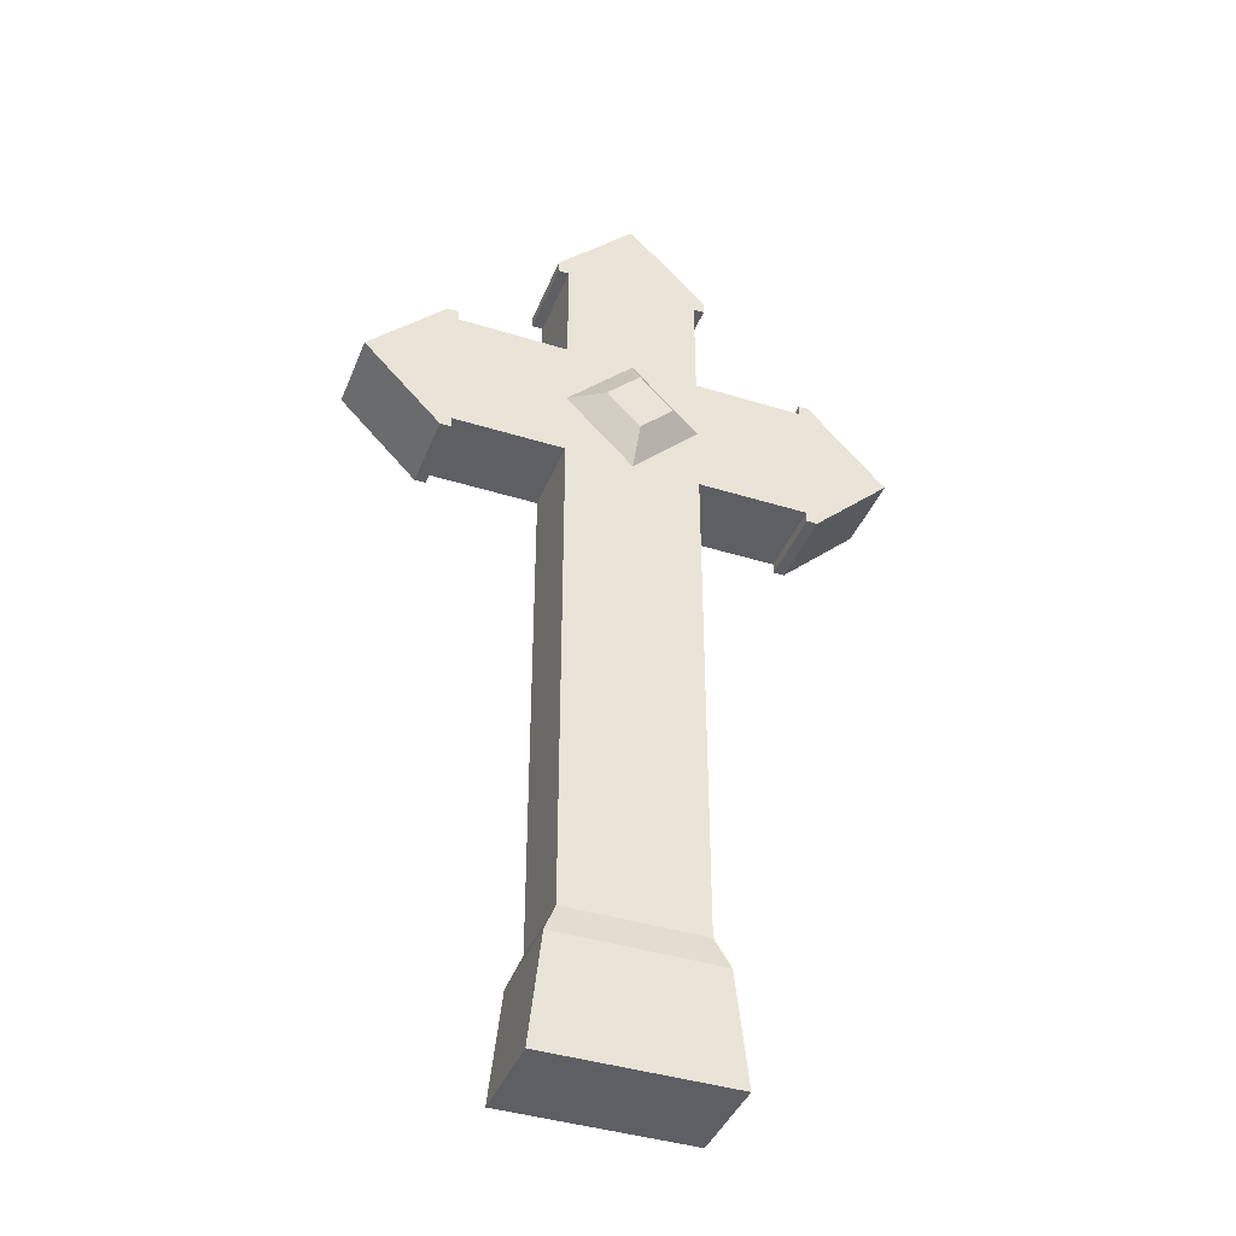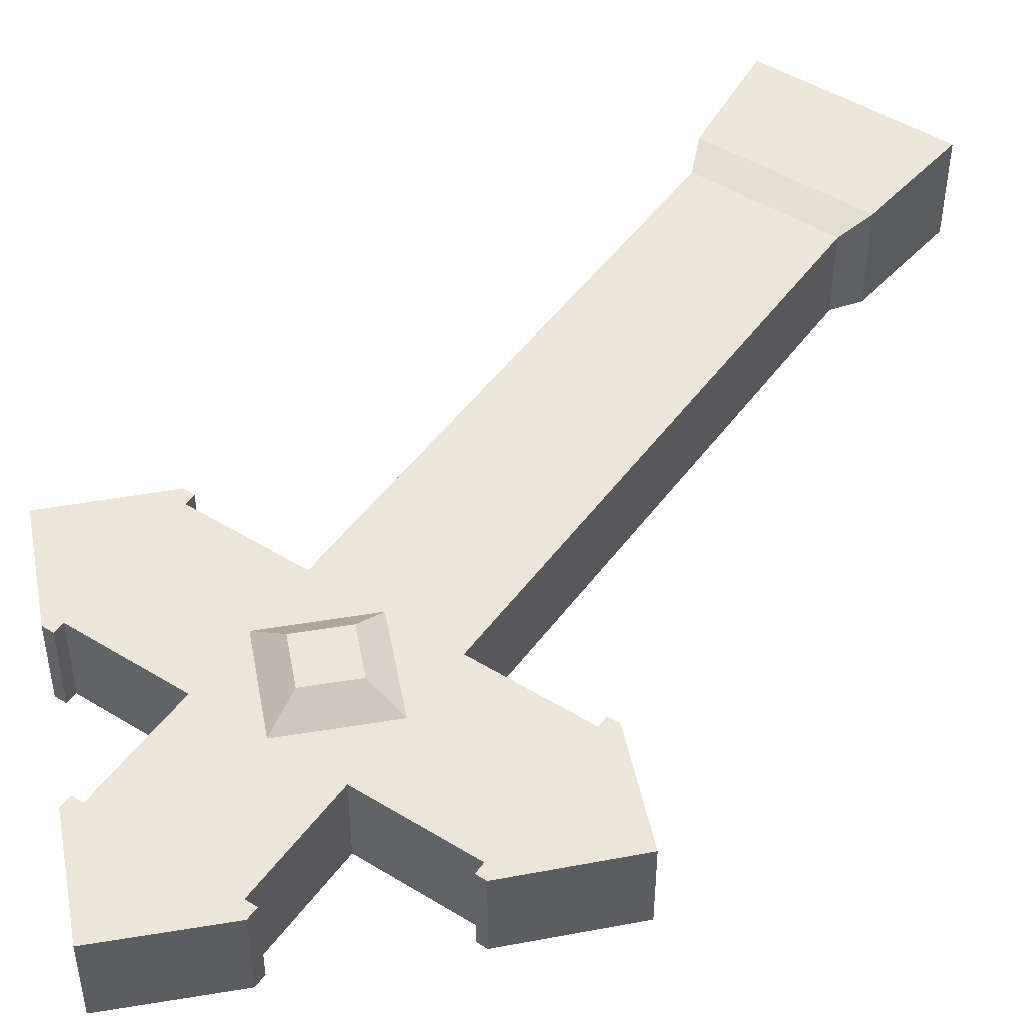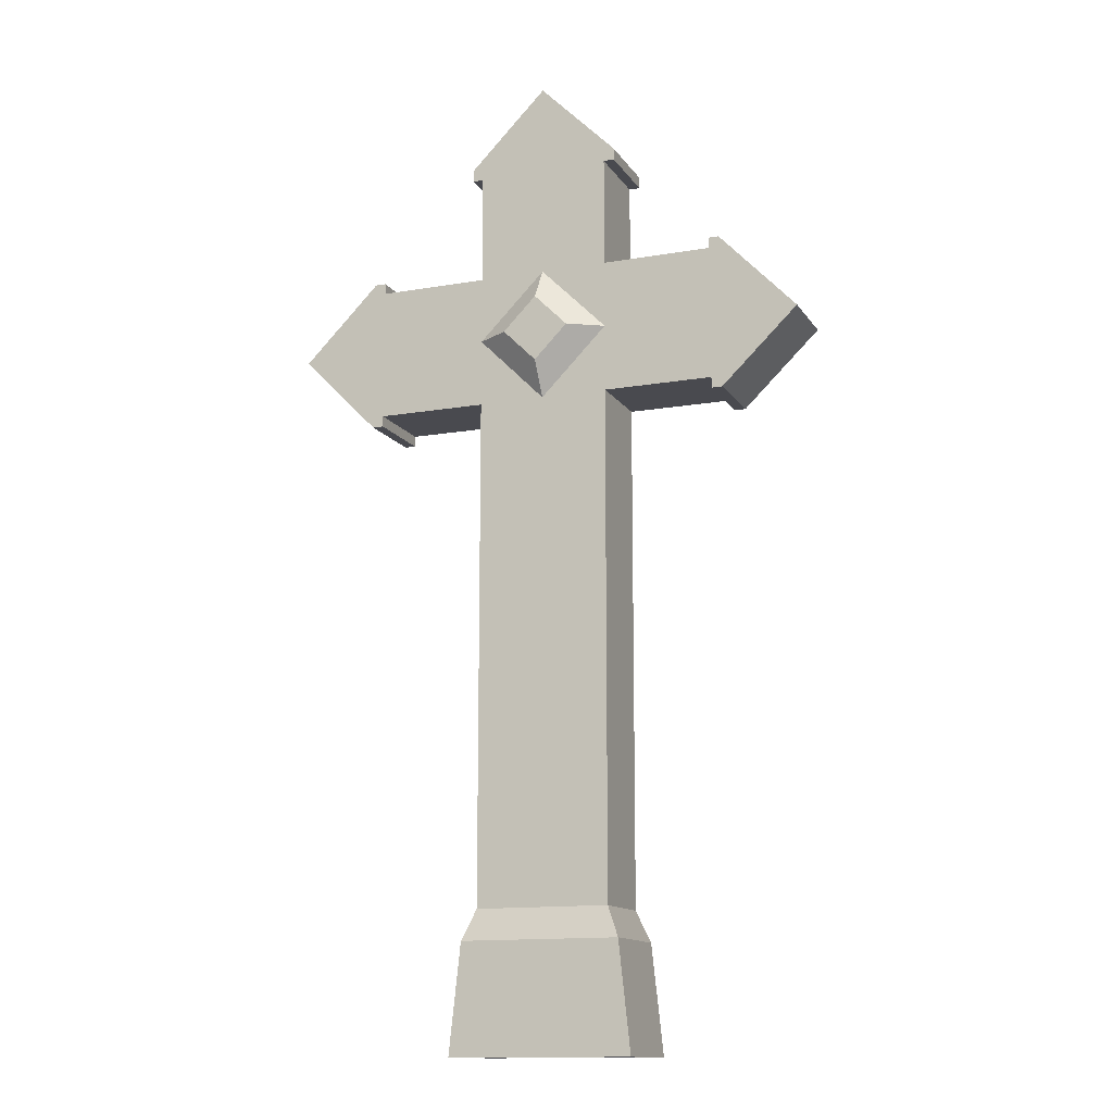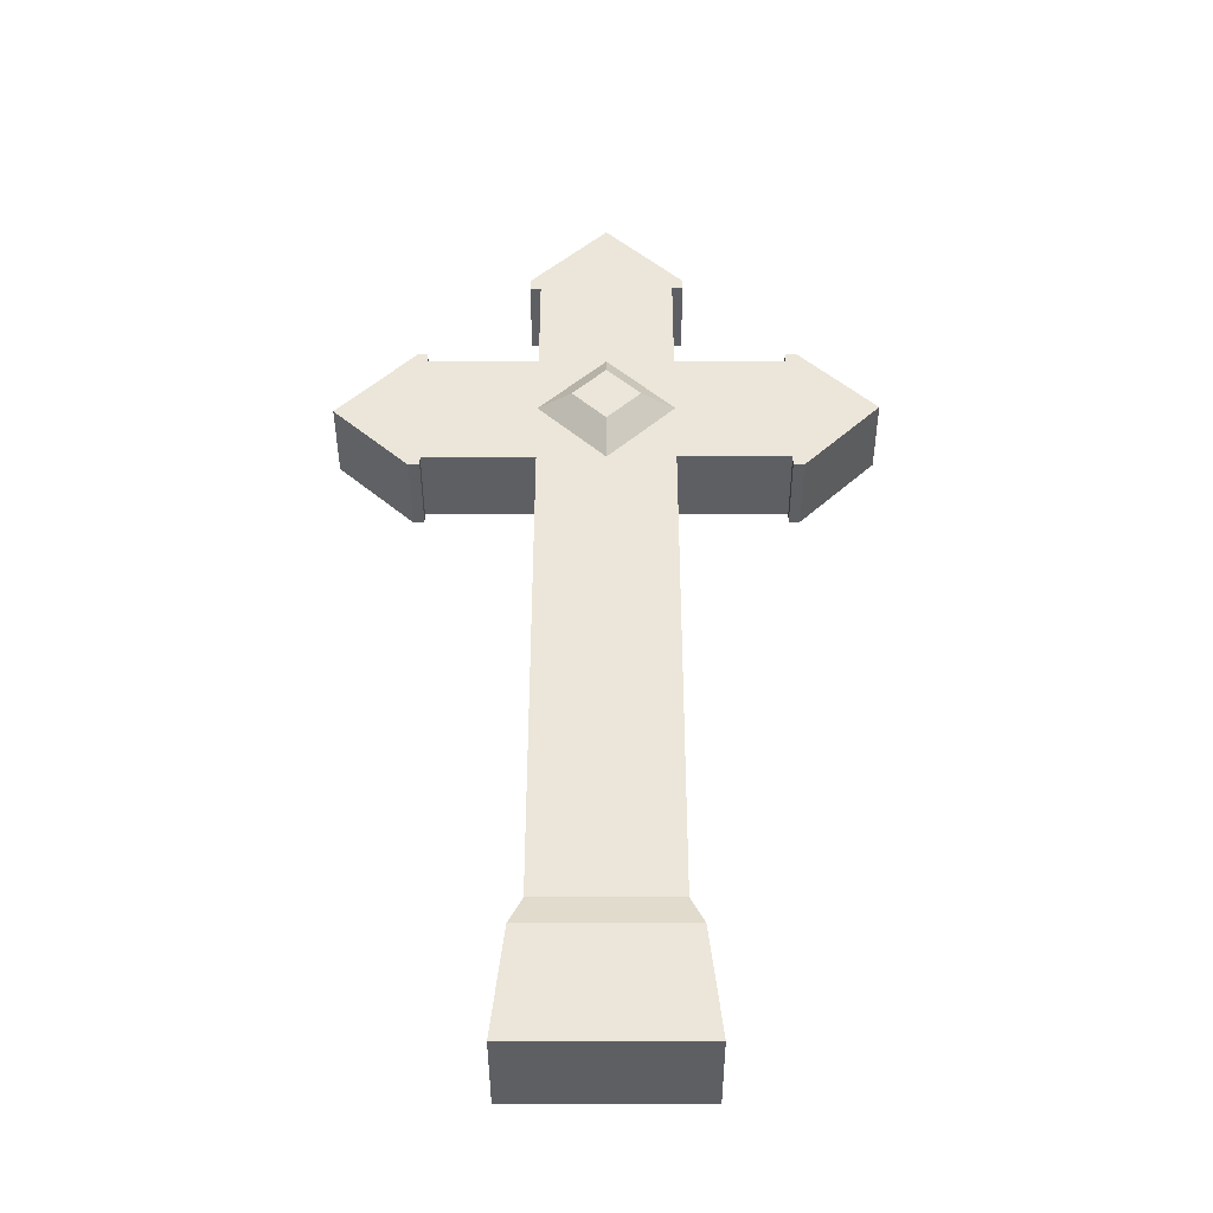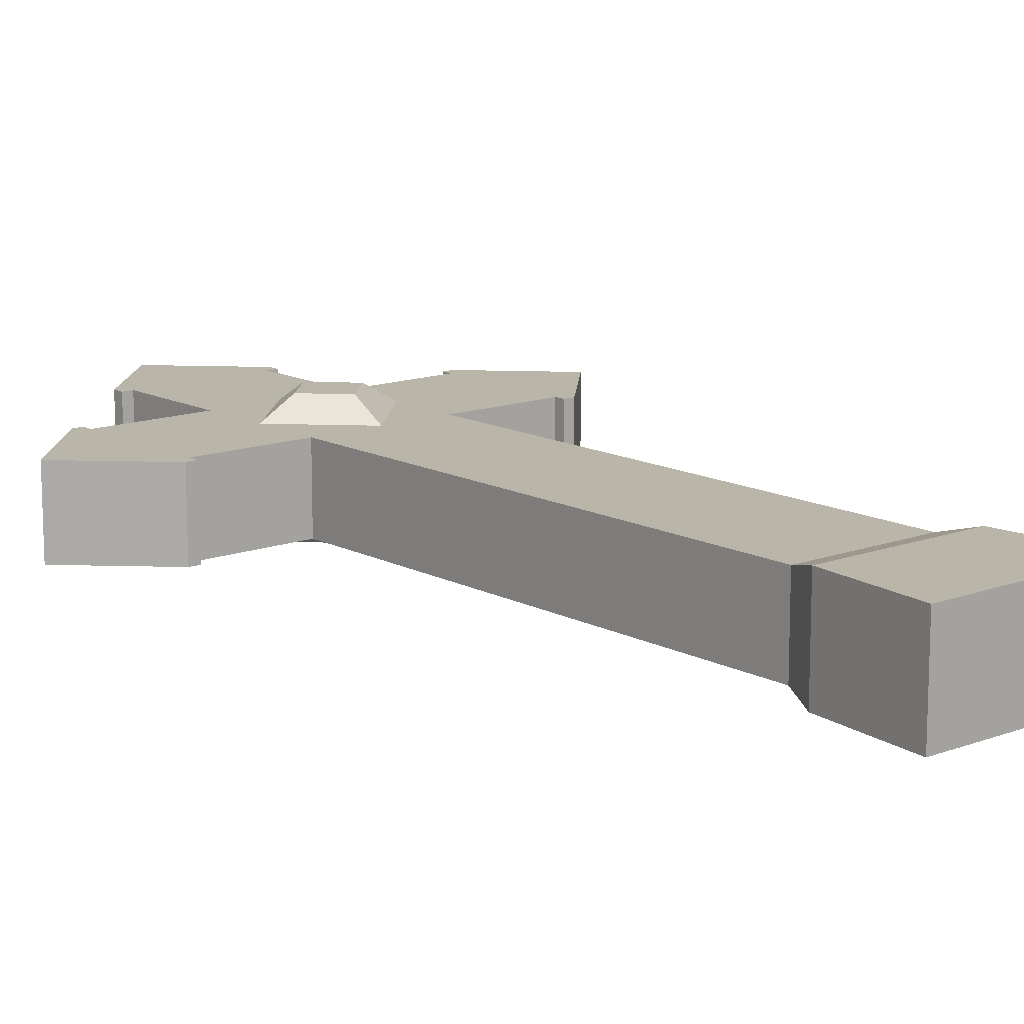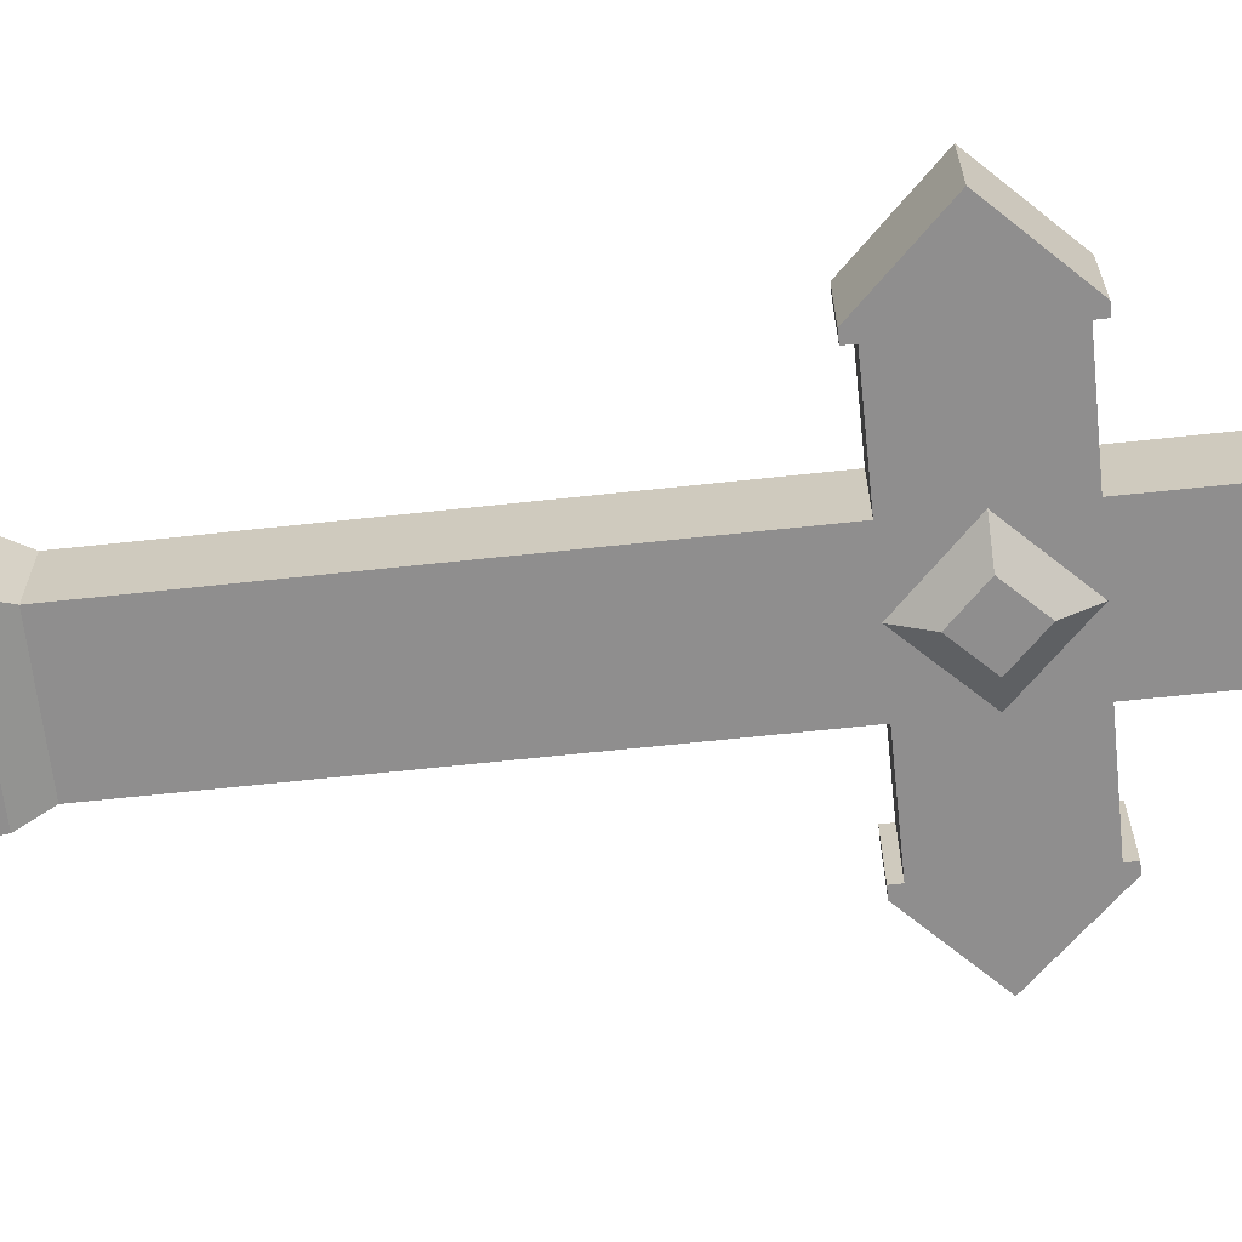
<metadata>
{"format":"obj","ext":"obj","renderer":"f3d","projection":"perspective","resolution":1024,"background":"white","views":[{"elev":-40.8,"azim":159.2,"up":"+Y"},{"elev":48.3,"azim":-145.5,"up":"+Z"},{"elev":-13.5,"azim":-158.6,"up":"+Y"},{"elev":-41.8,"azim":0.1,"up":"+Y"},{"elev":13.4,"azim":-40.2,"up":"+Z"},{"elev":-65.0,"azim":96.2,"up":"+Z"}]}
</metadata>
<code>
v -0.068 0.403 -0.367
v -0.068 0.291 -0.367
v 0 0.189 -0.347
v 0.079 0.415 -0.447
v 0 0.494 -0.447
v 0 0.494 -0.367
v 0.18 0.302 -0.367
v -0.081 -0.39 -0.455
v 0.068 -0.359 -0.447
v 0.18 0.291 -0.367
v 0.068 0.155 -0.447
v 0.18 0.155 -0.447
v 0.068 0.223 -0.367
v -0.068 0.223 -0.367
v -0.034 0.223 -0.347
v 0.191 0.144 -0.367
v -0.068 -0.359 -0.367
v -0.068 0.155 -0.447
v -0.068 -0.359 -0.447
v -0.18 0.155 -0.447
v 0.068 0.291 -0.447
v 0.068 0.403 -0.447
v -0.18 0.291 -0.447
v -0.068 0.291 -0.447
v 0.034 0.223 -0.347
v 0 0.257 -0.347
v 0 0.291 -0.367
v -0.269 0.219 -0.447
v 0.269 0.224 -0.447
v 0.18 0.291 -0.447
v 0.191 0.302 -0.447
v 0 0.291 -0.447
v -0.068 0.223 -0.447
v -0.068 0.403 -0.447
v 0.079 0.403 -0.447
v -0.079 0.403 -0.447
v 0.269 0.224 -0.367
v 0.191 0.302 -0.367
v -0.079 0.415 -0.447
v -0.079 0.415 -0.367
v -0.269 0.219 -0.367
v 0.081 -0.39 -0.359
v 0.068 -0.359 -0.367
v -0.093 -0.5 -0.359
v -0.081 -0.39 -0.359
v 0.093 -0.5 -0.359
v 0.093 -0.5 -0.455
v 0.081 -0.39 -0.455
v -0.079 0.403 -0.367
v 0 0.257 -0.468
v -0.093 -0.5 -0.455
v -0.19 0.302 -0.447
v -0.18 0.302 -0.447
v 0.068 0.223 -0.447
v 0.18 0.302 -0.447
v -0.068 0.155 -0.367
v 0.068 0.155 -0.367
v 0 0.155 -0.367
v 0.18 0.155 -0.367
v 0.18 0.144 -0.367
v 0.068 0.291 -0.367
v -0.18 0.291 -0.367
v 0.068 0.403 -0.367
v 0.079 0.403 -0.367
v 0.079 0.415 -0.367
v -0.18 0.155 -0.367
v -0.18 0.144 -0.367
v -0.19 0.302 -0.367
v -0.18 0.302 -0.367
v 0 0.155 -0.447
v 0 0.189 -0.468
v 0.034 0.223 -0.468
v -0.191 0.144 -0.367
v -0.191 0.144 -0.447
v -0.18 0.144 -0.447
v 0.18 0.144 -0.447
v 0.191 0.144 -0.447
v -0.034 0.223 -0.468
f 34 24 1
f 2 1 24
f 3 25 15
f 26 15 25
f 4 5 65
f 6 65 5
f 55 30 7
f 10 7 30
f 48 8 9
f 19 9 8
f 23 53 62
f 69 62 53
f 21 61 30
f 10 30 61
f 57 11 59
f 12 59 11
f 58 13 3
f 25 3 13
f 58 3 14
f 15 14 3
f 77 29 16
f 37 16 29
f 17 19 43
f 9 43 19
f 18 19 56
f 17 56 19
f 75 20 67
f 66 67 20
f 21 22 61
f 63 61 22
f 23 62 24
f 2 24 62
f 25 13 26
f 27 26 13
f 52 28 68
f 41 68 28
f 29 30 31
f 55 31 30
f 30 29 32
f 32 29 54
f 54 29 70
f 70 29 11
f 70 11 18
f 18 11 19
f 9 19 11
f 33 70 18
f 20 33 18
f 28 33 20
f 23 33 28
f 32 33 23
f 52 23 28
f 24 32 23
f 53 23 52
f 24 22 32
f 22 21 32
f 21 30 32
f 34 22 24
f 34 4 22
f 35 22 4
f 36 4 34
f 39 4 36
f 5 4 39
f 28 20 74
f 75 74 20
f 77 76 29
f 12 29 76
f 11 29 12
f 29 31 37
f 38 37 31
f 5 39 6
f 40 6 39
f 12 76 59
f 60 59 76
f 49 36 1
f 34 1 36
f 9 11 43
f 57 43 11
f 41 28 73
f 74 73 28
f 66 20 56
f 18 56 20
f 8 45 19
f 17 19 45
f 48 9 42
f 43 42 9
f 44 46 45
f 42 45 46
f 63 22 64
f 35 64 22
f 44 51 46
f 47 46 51
f 14 15 27
f 26 27 15
f 45 42 17
f 43 17 42
f 47 48 46
f 42 46 48
f 39 36 40
f 49 40 36
f 78 33 50
f 32 50 33
f 47 51 48
f 8 48 51
f 52 68 53
f 69 53 68
f 54 72 32
f 50 32 72
f 55 7 31
f 38 31 7
f 17 43 56
f 57 56 43
f 58 56 57
f 13 58 57
f 59 13 57
f 13 59 37
f 37 59 16
f 60 16 59
f 27 13 37
f 10 27 37
f 38 10 37
f 61 27 10
f 7 10 38
f 61 1 27
f 1 2 27
f 2 62 27
f 14 27 62
f 63 1 61
f 63 40 1
f 49 1 40
f 64 40 63
f 65 40 64
f 6 40 65
f 62 41 14
f 14 41 58
f 58 41 56
f 56 41 66
f 66 41 67
f 73 67 41
f 68 41 62
f 69 68 62
f 8 51 45
f 44 45 51
f 70 71 54
f 72 54 71
f 71 78 72
f 50 72 78
f 73 74 67
f 75 67 74
f 35 4 64
f 65 64 4
f 60 76 16
f 77 16 76
f 70 33 71
f 78 71 33

</code>
